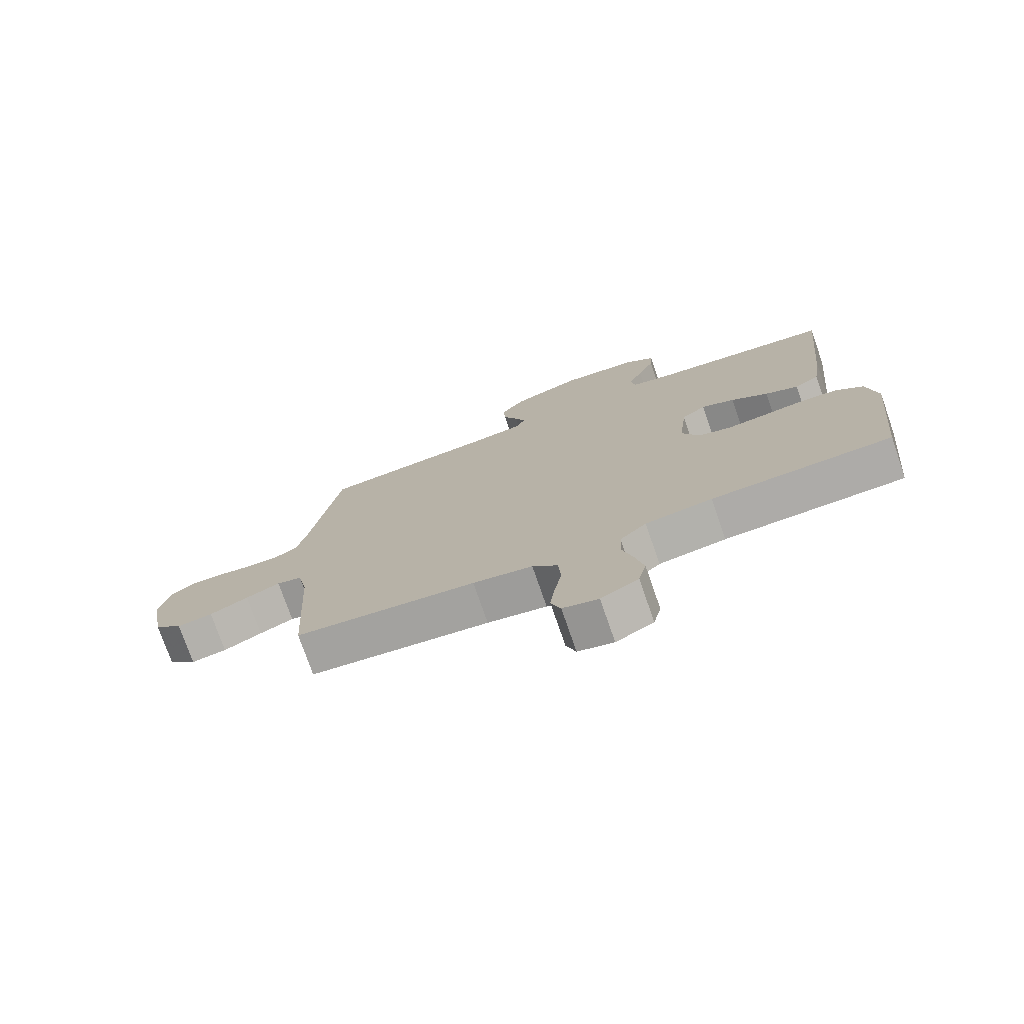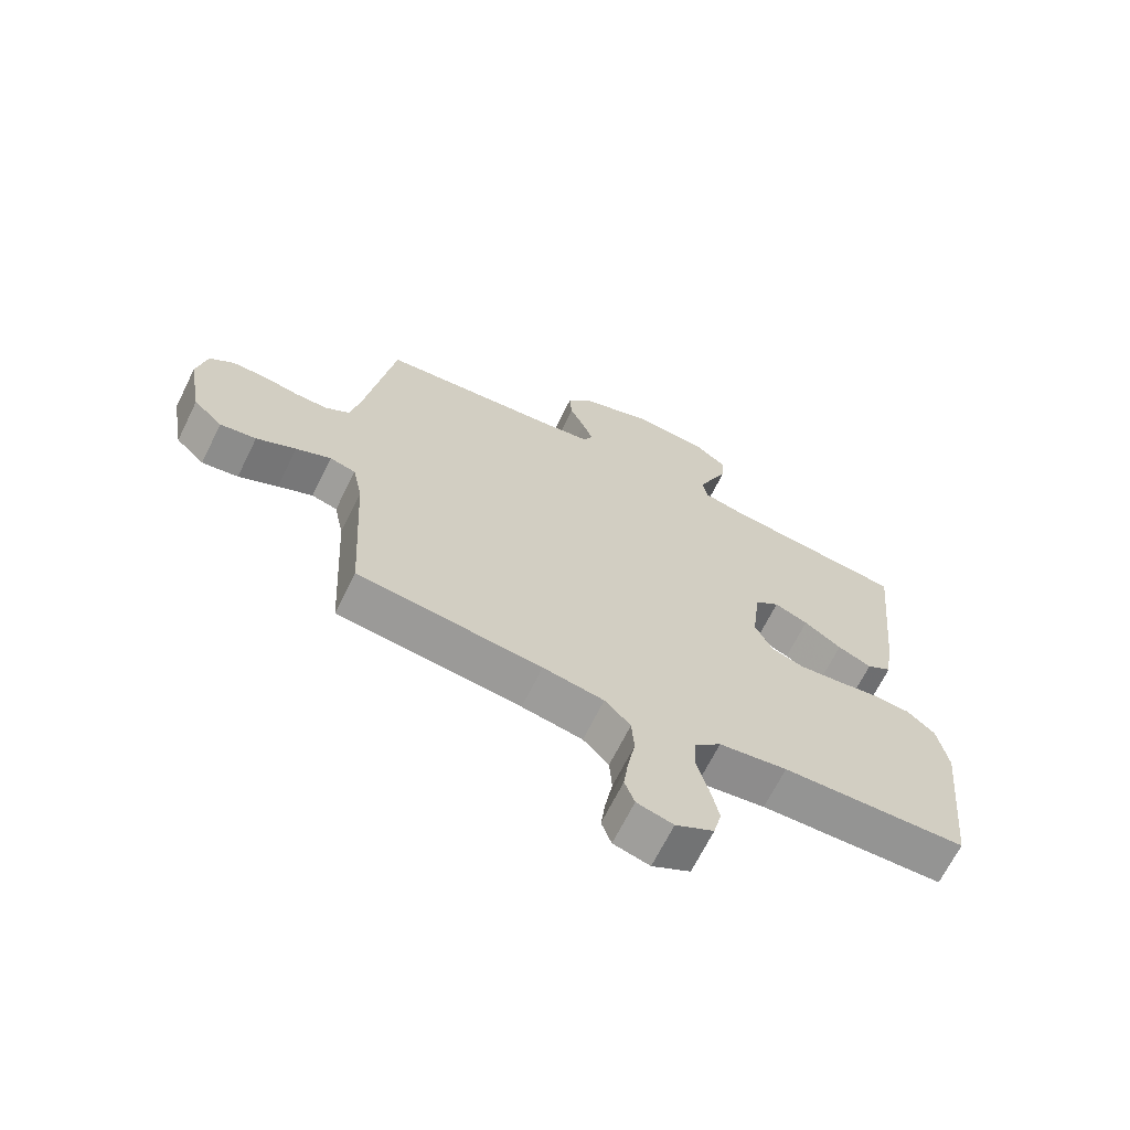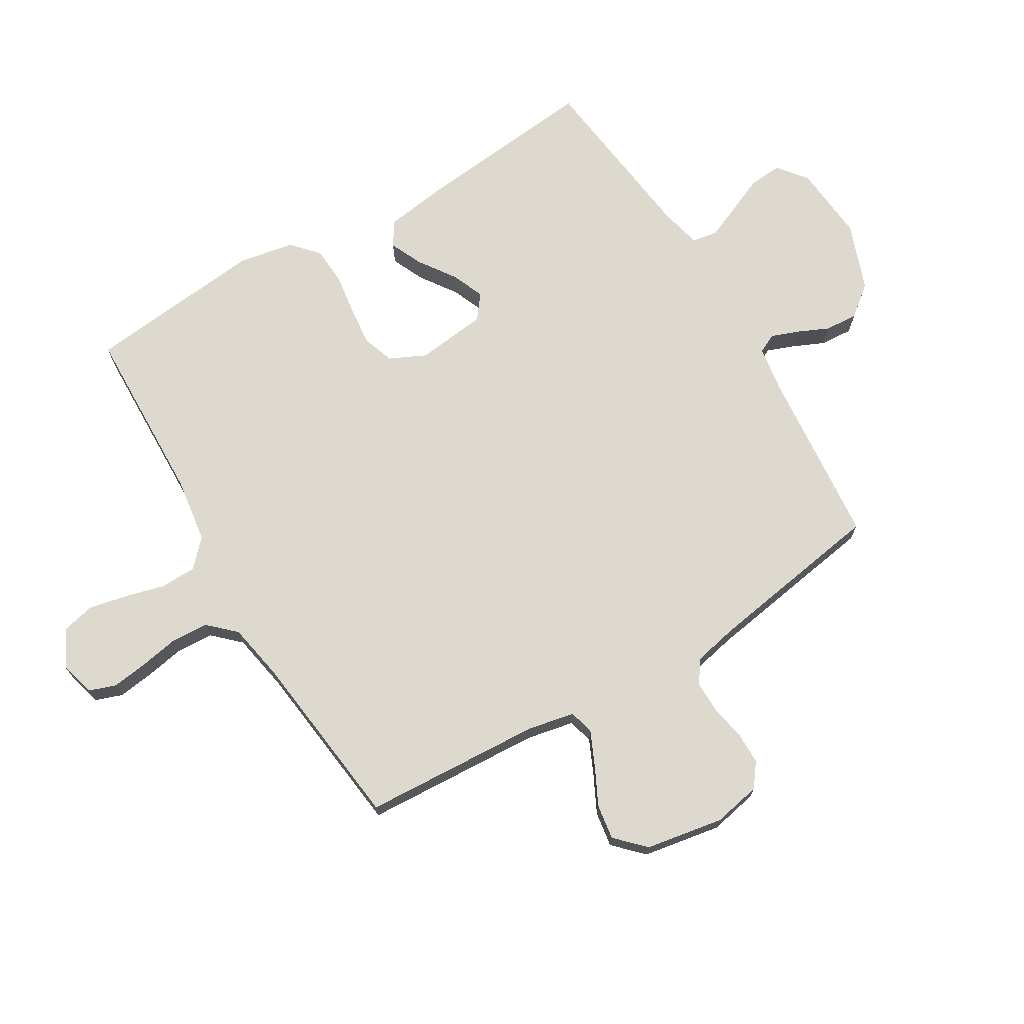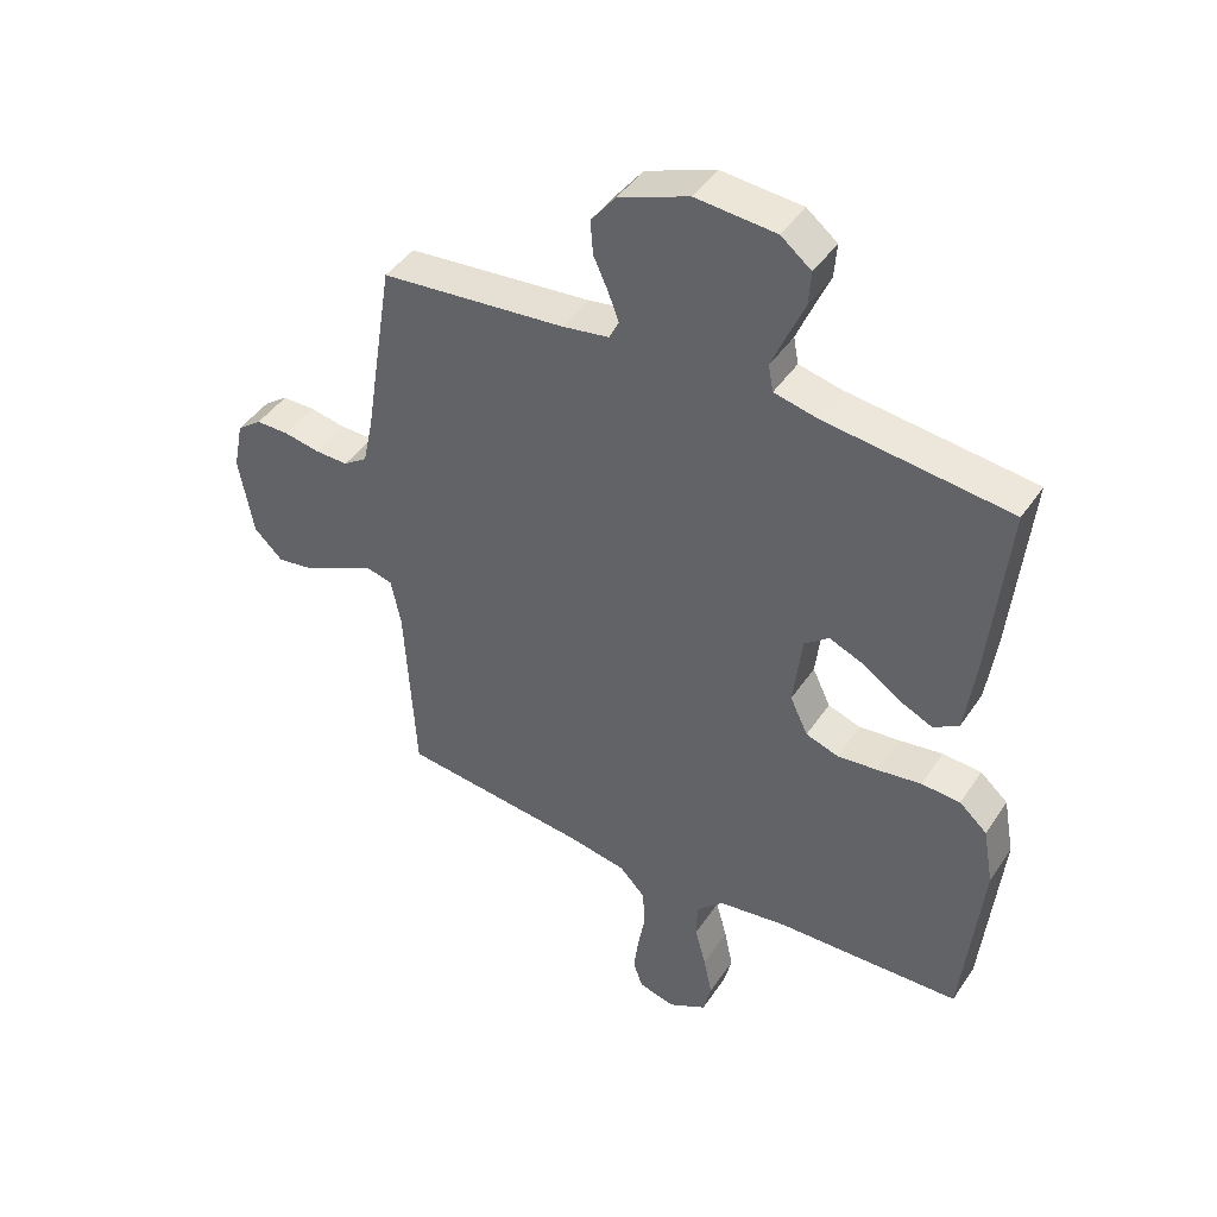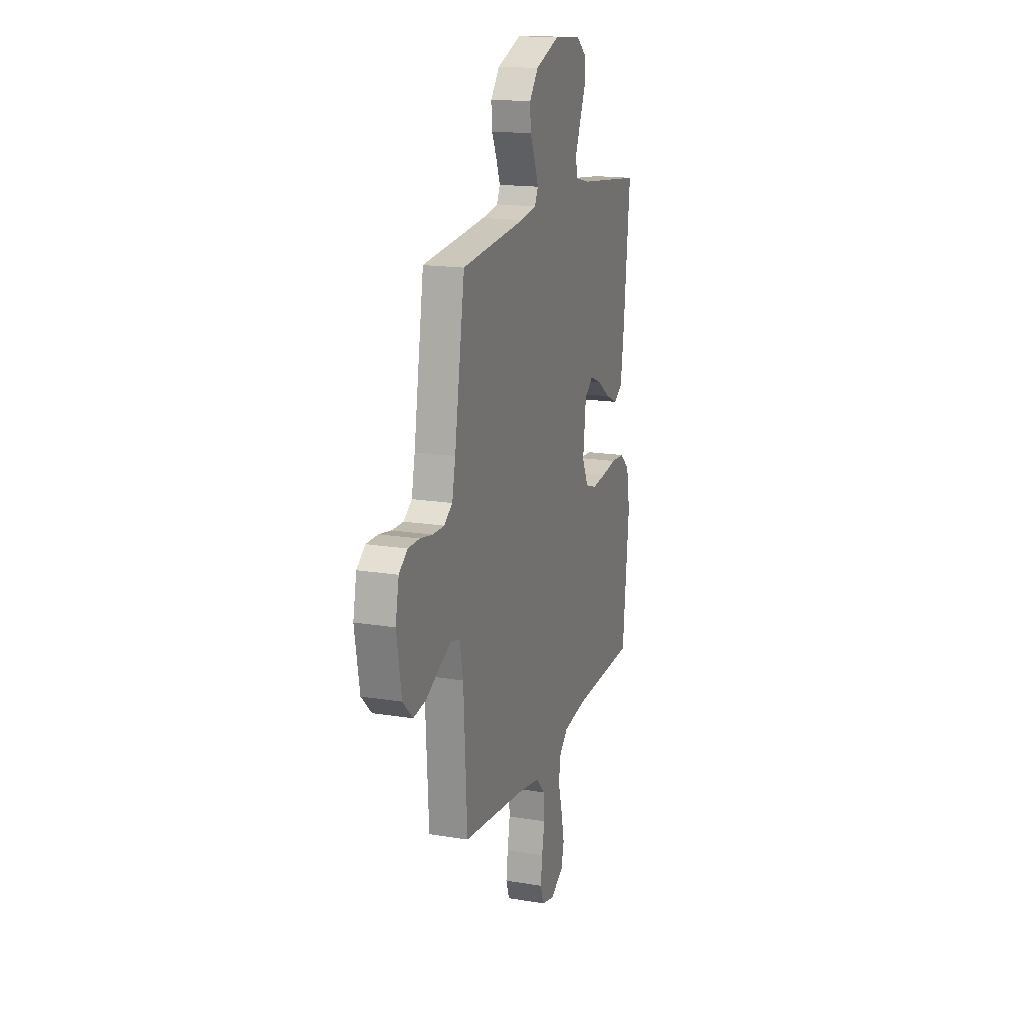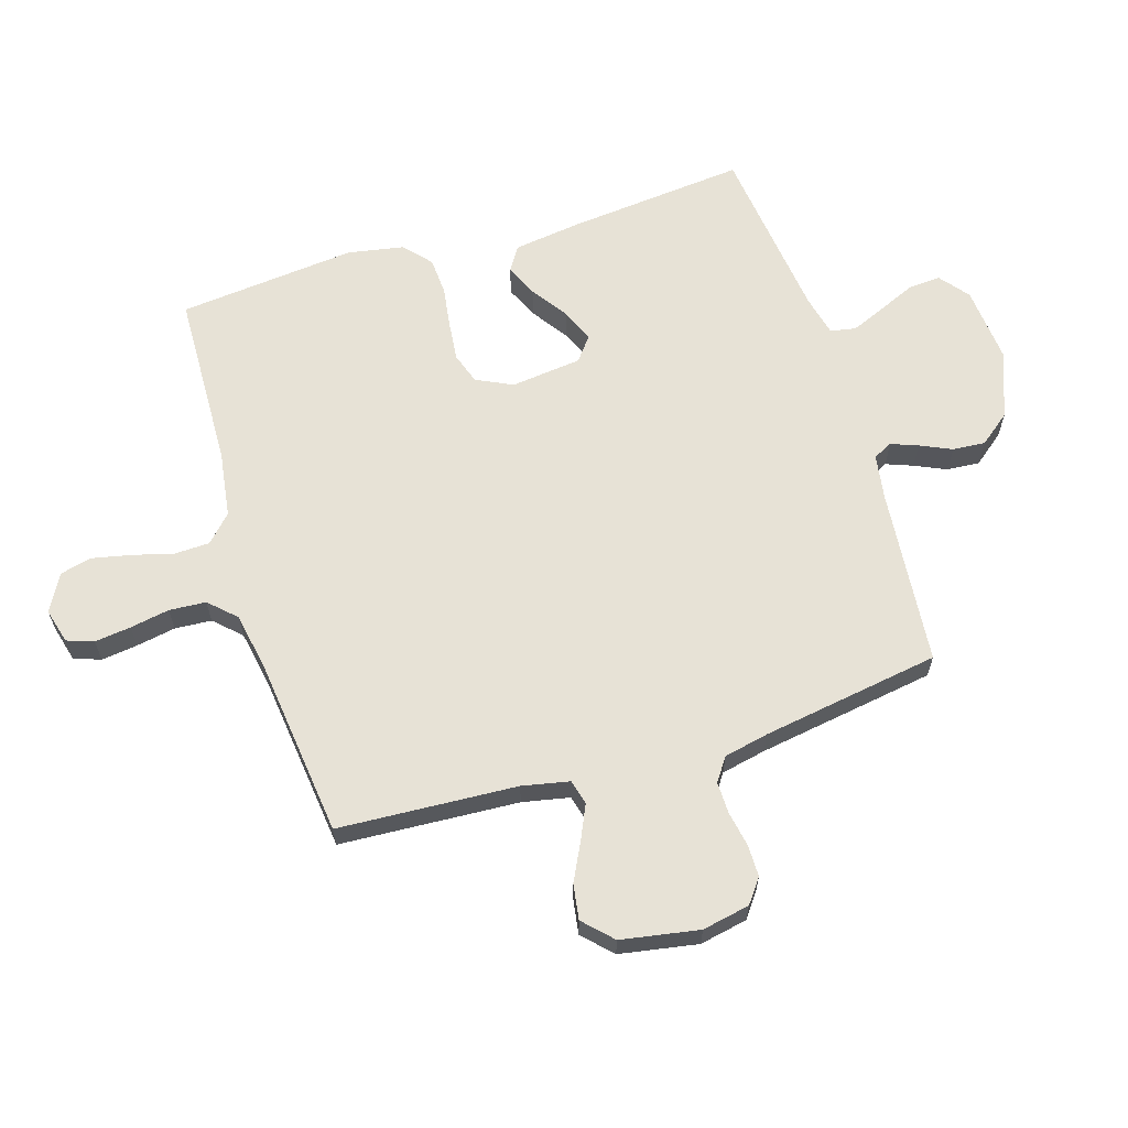
<metadata>
{"format":"obj","ext":"obj","renderer":"f3d","projection":"perspective","resolution":1024,"background":"white","views":[{"elev":-75.8,"azim":19.1,"up":"+Z"},{"elev":-67.6,"azim":-26.3,"up":"+Z"},{"elev":71.4,"azim":-120.9,"up":"+Y"},{"elev":43.7,"azim":31.4,"up":"+Z"},{"elev":16.9,"azim":-71.8,"up":"+Z"},{"elev":63.3,"azim":-107.1,"up":"+Y"}]}
</metadata>
<code>
v 0.5 0.07 0.5
v 0.47 0.07 0.2
v 0.454 0.07 0.086
v 0.413 0.07 0.06
v 0.358 0.07 0.085
v 0.297 0.07 0.127
v 0.242 0.07 0.15
v 0.202 0.07 0.119
v 0.188 0.07 0
v 0.217 0.07 -0.061
v 0.27 0.07 -0.079
v 0.336 0.07 -0.072
v 0.406 0.07 -0.062
v 0.469 0.07 -0.066
v 0.514 0.07 -0.106
v 0.531 0.07 -0.2
v 0.5 0.07 -0.5
v 0.2 0.07 -0.509
v 0.089 0.07 -0.525
v 0.045 0.07 -0.567
v 0.043 0.07 -0.627
v 0.061 0.07 -0.693
v 0.075 0.07 -0.759
v 0.062 0.07 -0.813
v 0 0.07 -0.847
v -0.059 0.07 -0.831
v -0.075 0.07 -0.786
v -0.067 0.07 -0.725
v -0.055 0.07 -0.659
v -0.059 0.07 -0.597
v -0.101 0.07 -0.553
v -0.2 0.07 -0.535
v -0.5 0.07 -0.5
v -0.517 0.07 -0.2
v -0.533 0.07 -0.121
v -0.575 0.07 -0.11
v -0.632 0.07 -0.136
v -0.696 0.07 -0.168
v -0.755 0.07 -0.177
v -0.802 0.07 -0.131
v -0.825 0.07 0
v -0.809 0.07 0.08
v -0.769 0.07 0.11
v -0.715 0.07 0.11
v -0.657 0.07 0.099
v -0.603 0.07 0.098
v -0.564 0.07 0.125
v -0.548 0.07 0.2
v -0.5 0.07 0.5
v -0.2 0.07 0.528
v -0.125 0.07 0.54
v -0.109 0.07 0.572
v -0.126 0.07 0.617
v -0.15 0.07 0.67
v -0.154 0.07 0.725
v -0.113 0.07 0.777
v 0 0.07 0.819
v 0.129 0.07 0.808
v 0.178 0.07 0.769
v 0.174 0.07 0.714
v 0.147 0.07 0.652
v 0.123 0.07 0.595
v 0.131 0.07 0.552
v 0.2 0.07 0.536
v 0.5 0 0.5
v 0.47 0 0.2
v 0.454 0 0.086
v 0.413 0 0.06
v 0.358 0 0.085
v 0.297 0 0.127
v 0.242 0 0.15
v 0.202 0 0.119
v 0.188 0 0
v 0.217 0 -0.061
v 0.27 0 -0.079
v 0.336 0 -0.072
v 0.406 0 -0.062
v 0.469 0 -0.066
v 0.514 0 -0.106
v 0.531 0 -0.2
v 0.5 0 -0.5
v 0.2 0 -0.509
v 0.089 0 -0.525
v 0.045 0 -0.567
v 0.043 0 -0.627
v 0.061 0 -0.693
v 0.075 0 -0.759
v 0.062 0 -0.813
v 0 0 -0.847
v -0.059 0 -0.831
v -0.075 0 -0.786
v -0.067 0 -0.725
v -0.055 0 -0.659
v -0.059 0 -0.597
v -0.101 0 -0.553
v -0.2 0 -0.535
v -0.5 0 -0.5
v -0.517 0 -0.2
v -0.533 0 -0.121
v -0.575 0 -0.11
v -0.632 0 -0.136
v -0.696 0 -0.168
v -0.755 0 -0.177
v -0.802 0 -0.131
v -0.825 0 0
v -0.809 0 0.08
v -0.769 0 0.11
v -0.715 0 0.11
v -0.657 0 0.099
v -0.603 0 0.098
v -0.564 0 0.125
v -0.548 0 0.2
v -0.5 0 0.5
v -0.2 0 0.528
v -0.125 0 0.54
v -0.109 0 0.572
v -0.126 0 0.617
v -0.15 0 0.67
v -0.154 0 0.725
v -0.113 0 0.777
v 0 0 0.819
v 0.129 0 0.808
v 0.178 0 0.769
v 0.174 0 0.714
v 0.147 0 0.652
v 0.123 0 0.595
v 0.131 0 0.552
v 0.2 0 0.536
f 58 59 60 61
f 58 61 62
f 57 58 62
f 56 57 62 63
f 53 54 55 56
f 52 53 56 63
f 48 49 50
f 47 48 50 51
f 42 43 44 45
f 42 45 46
f 41 42 46
f 40 41 46
f 37 38 39 40
f 36 37 40 46
f 35 36 46 47
f 32 33 34
f 31 32 34 35
f 26 27 28 29
f 24 25 26 29
f 24 29 30
f 21 22 23 24
f 21 24 30
f 20 21 30 31
f 15 16 17 18
f 15 18 19
f 12 13 14 15
f 11 12 15 19
f 10 11 19 20
f 3 4 5 6
f 3 6 7
f 64 1 2 3
f 64 3 7
f 51 52 63 64
f 51 64 7 8
f 47 51 8 9
f 20 31 35 47
f 9 10 20 47
f 125 124 123 122
f 126 125 122
f 126 122 121
f 127 126 121 120
f 120 119 118 117
f 127 120 117 116
f 114 113 112
f 115 114 112 111
f 109 108 107 106
f 110 109 106
f 110 106 105
f 110 105 104
f 104 103 102 101
f 110 104 101 100
f 111 110 100 99
f 98 97 96
f 99 98 96 95
f 93 92 91 90
f 93 90 89 88
f 94 93 88
f 88 87 86 85
f 94 88 85
f 95 94 85 84
f 82 81 80 79
f 83 82 79
f 79 78 77 76
f 83 79 76 75
f 84 83 75 74
f 70 69 68 67
f 71 70 67
f 67 66 65 128
f 71 67 128
f 128 127 116 115
f 72 71 128 115
f 73 72 115 111
f 111 99 95 84
f 111 84 74 73
f 1 65 66 2
f 2 66 67 3
f 3 67 68 4
f 4 68 69 5
f 5 69 70 6
f 6 70 71 7
f 7 71 72 8
f 8 72 73 9
f 9 73 74 10
f 10 74 75 11
f 11 75 76 12
f 12 76 77 13
f 13 77 78 14
f 14 78 79 15
f 15 79 80 16
f 16 80 81 17
f 17 81 82 18
f 18 82 83 19
f 19 83 84 20
f 20 84 85 21
f 21 85 86 22
f 22 86 87 23
f 23 87 88 24
f 24 88 89 25
f 25 89 90 26
f 26 90 91 27
f 27 91 92 28
f 28 92 93 29
f 29 93 94 30
f 30 94 95 31
f 31 95 96 32
f 32 96 97 33
f 33 97 98 34
f 34 98 99 35
f 35 99 100 36
f 36 100 101 37
f 37 101 102 38
f 38 102 103 39
f 39 103 104 40
f 40 104 105 41
f 41 105 106 42
f 42 106 107 43
f 43 107 108 44
f 44 108 109 45
f 45 109 110 46
f 46 110 111 47
f 47 111 112 48
f 48 112 113 49
f 49 113 114 50
f 50 114 115 51
f 51 115 116 52
f 52 116 117 53
f 53 117 118 54
f 54 118 119 55
f 55 119 120 56
f 56 120 121 57
f 57 121 122 58
f 58 122 123 59
f 59 123 124 60
f 60 124 125 61
f 61 125 126 62
f 62 126 127 63
f 63 127 128 64
f 64 128 65 1

</code>
